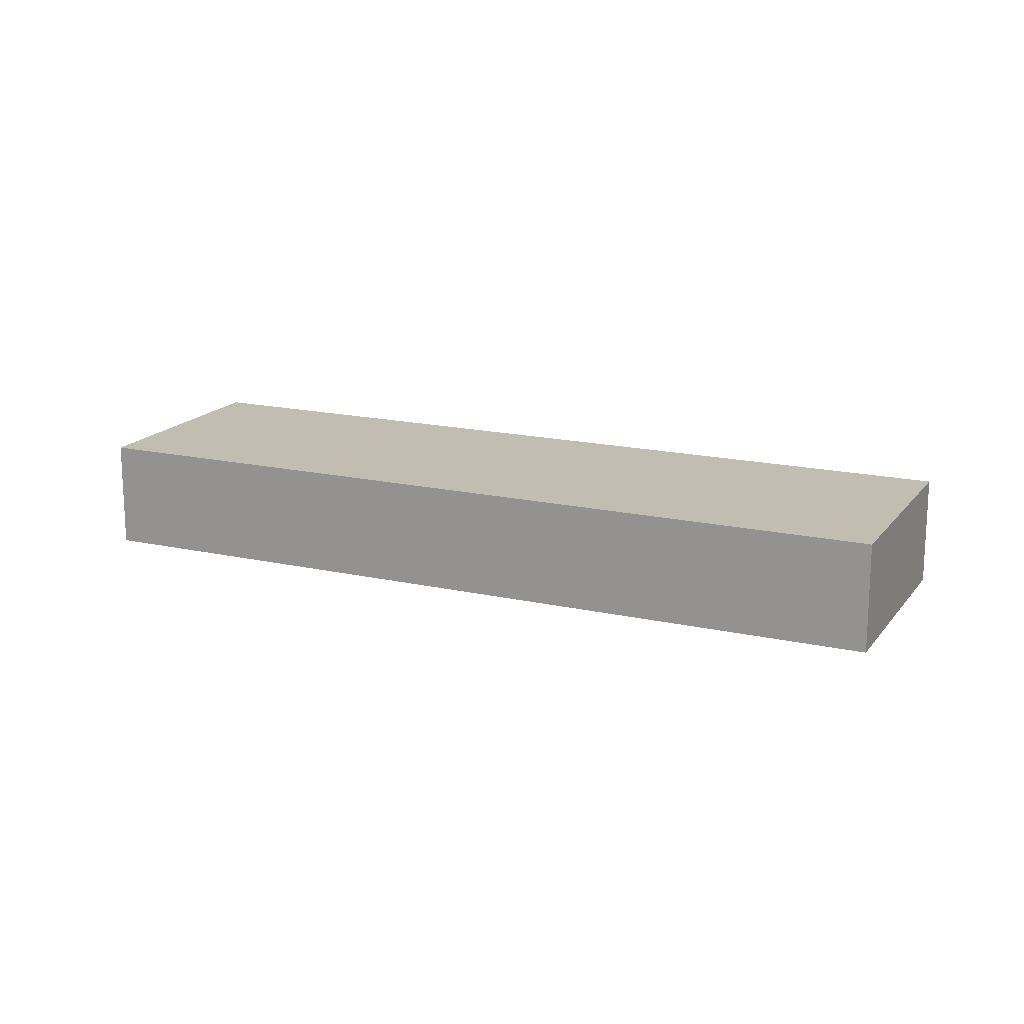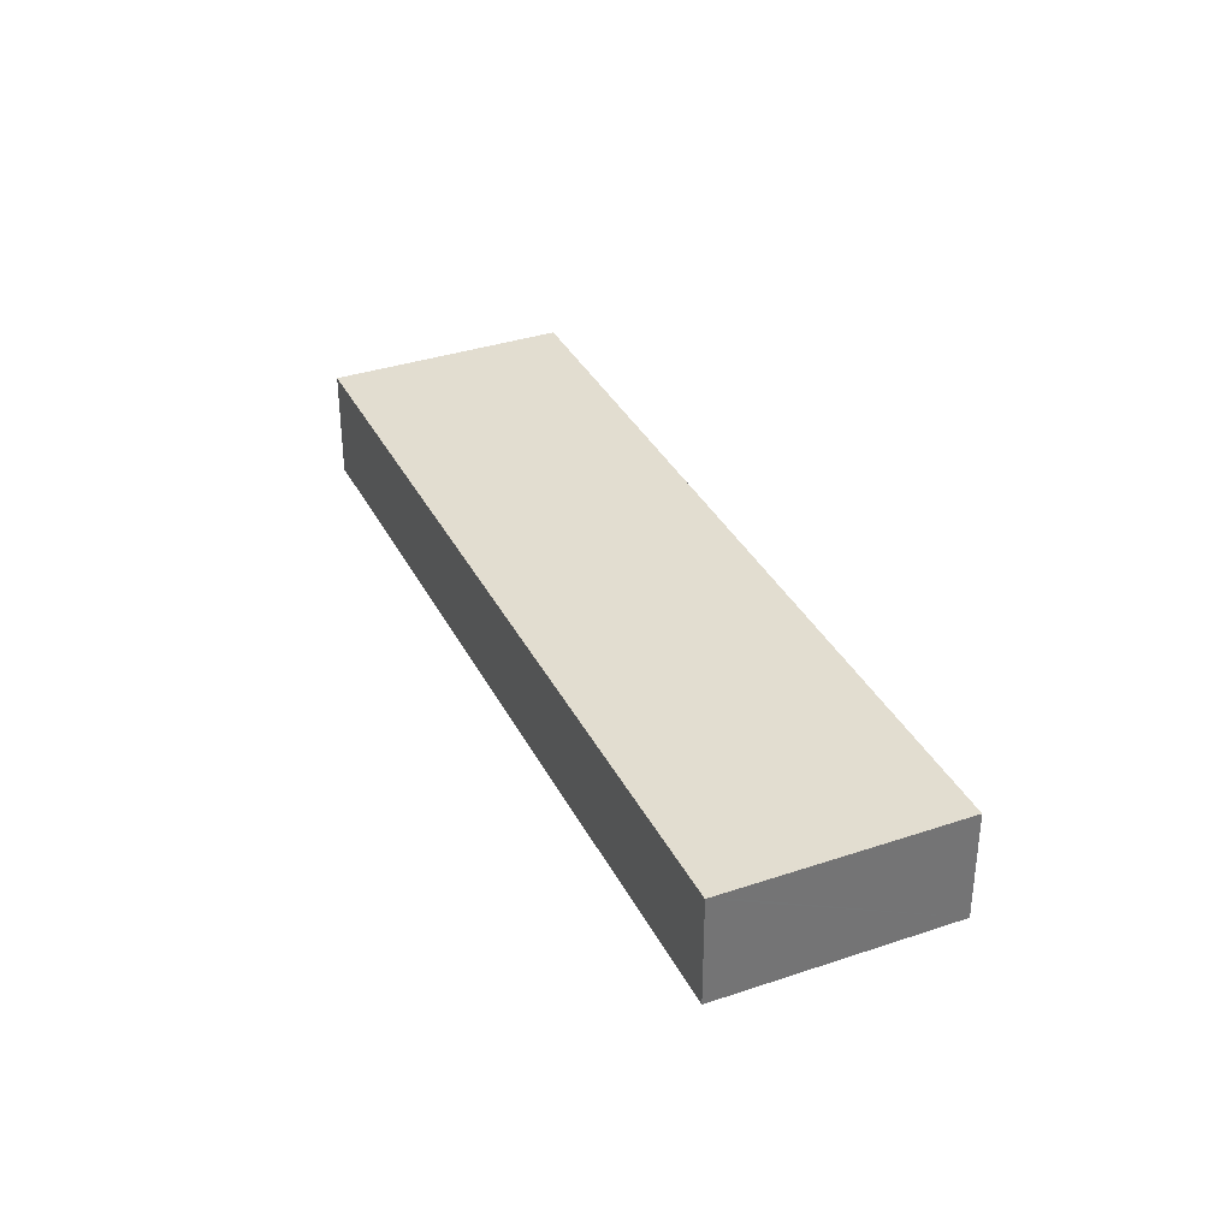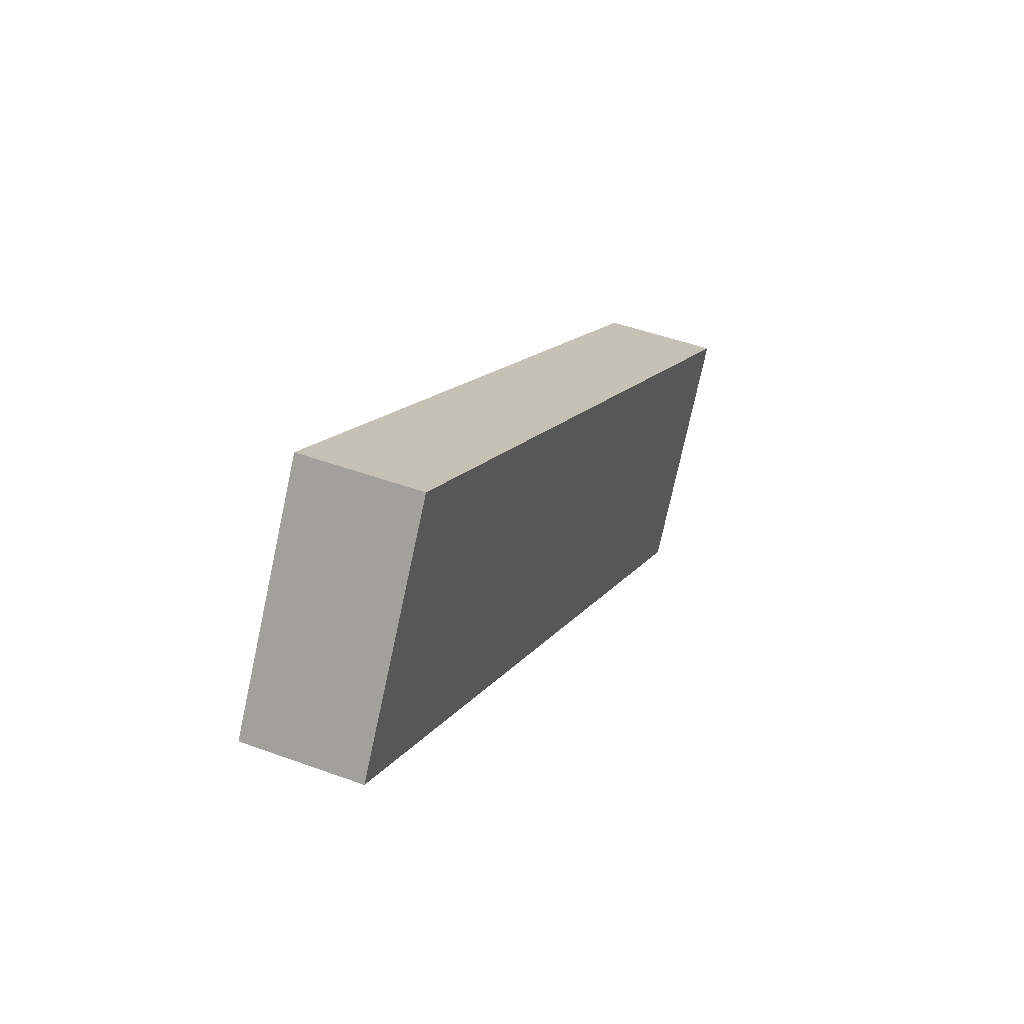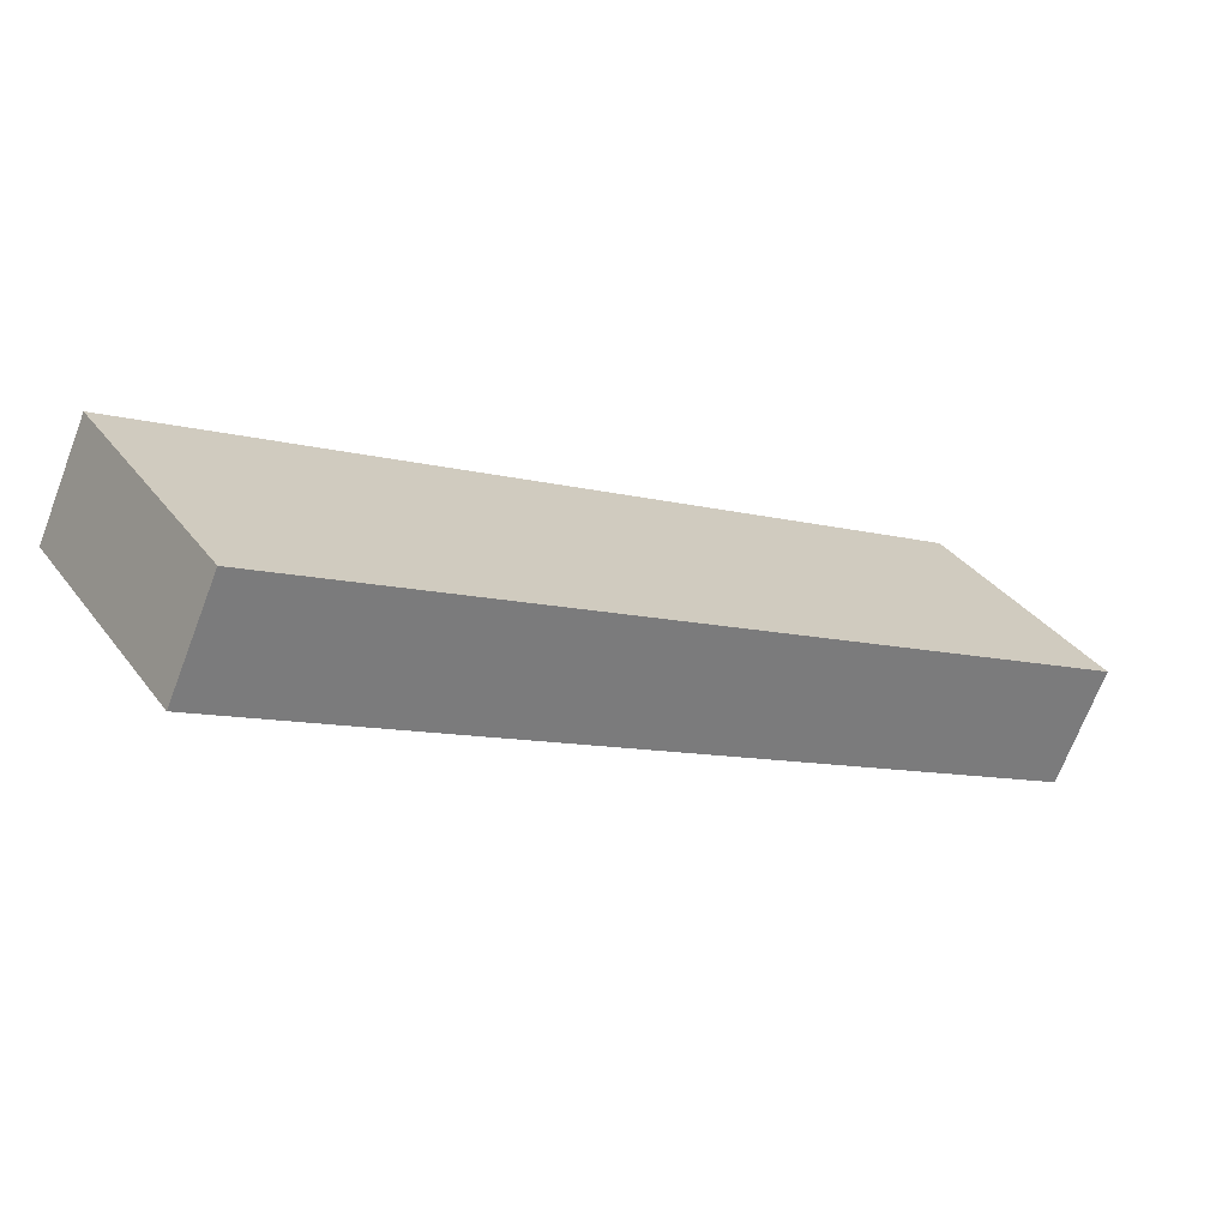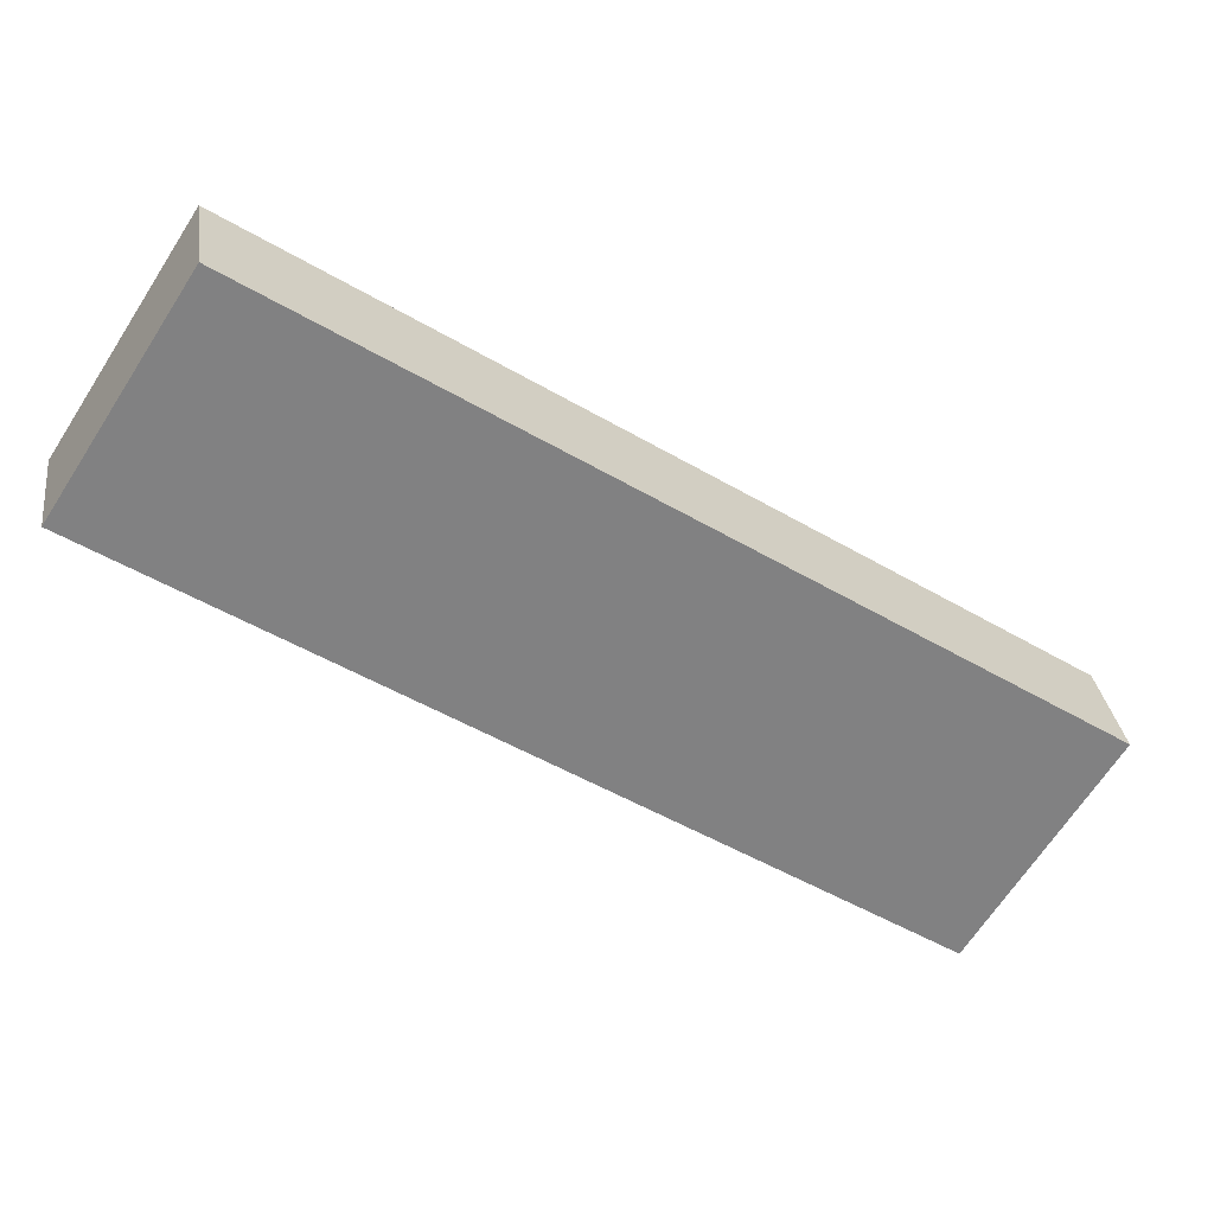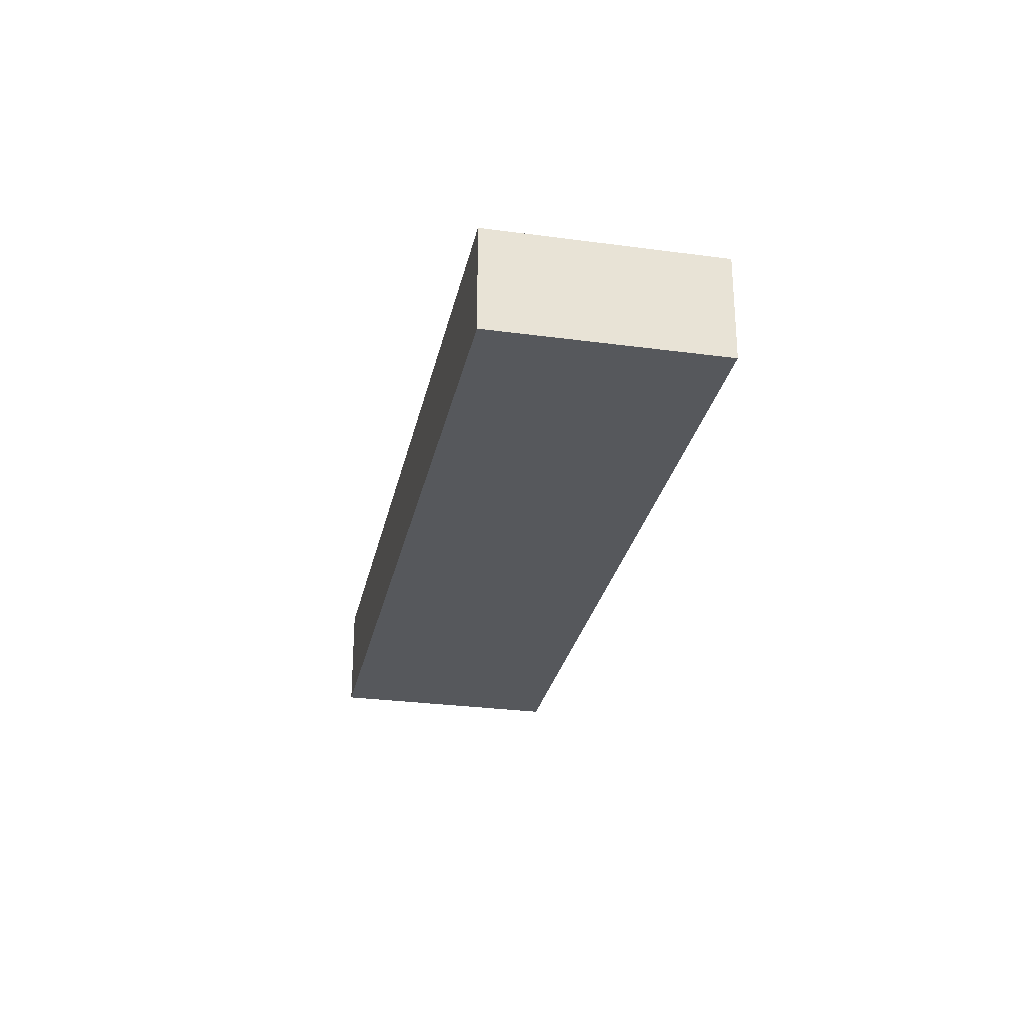
<metadata>
{"format":"obj","ext":"obj","renderer":"f3d","projection":"perspective","resolution":1024,"background":"white","views":[{"elev":16.8,"azim":-122.6,"up":"+Y"},{"elev":35.3,"azim":-81.3,"up":"+Y"},{"elev":46.7,"azim":-67.3,"up":"+Z"},{"elev":-69.7,"azim":159.1,"up":"+Z"},{"elev":30.0,"azim":-7.7,"up":"+Z"},{"elev":-28.1,"azim":111.2,"up":"+Y"}]}
</metadata>
<code>
v  0 2.542 1.557e-16
v  16.85 2.542 -10.74
v  16.8 2.542 -10.83
v  19.82 2.542 -6.147
v  0.075 2.542 0.116
v  3.02 2.542 4.684
v  3.02 -2.868e-16 4.684
v  19.82 3.764e-16 -6.147
v  16.85 6.579e-16 -10.74
v  16.8 6.631e-16 -10.83
v  0 0 0
v  0.075 -7.103e-18 0.116
g defaultobject
f 1 2 3
f 2 1 4
f 4 1 5
f 4 5 6
f 7 4 6
f 4 7 8
f 8 2 4
f 2 8 9
f 2 9 3
f 3 9 10
f 10 1 3
f 1 10 11
f 5 7 6
f 7 5 1
f 7 1 12
f 12 1 11
f 9 11 10
f 11 9 8
f 11 8 12
f 12 8 7

</code>
